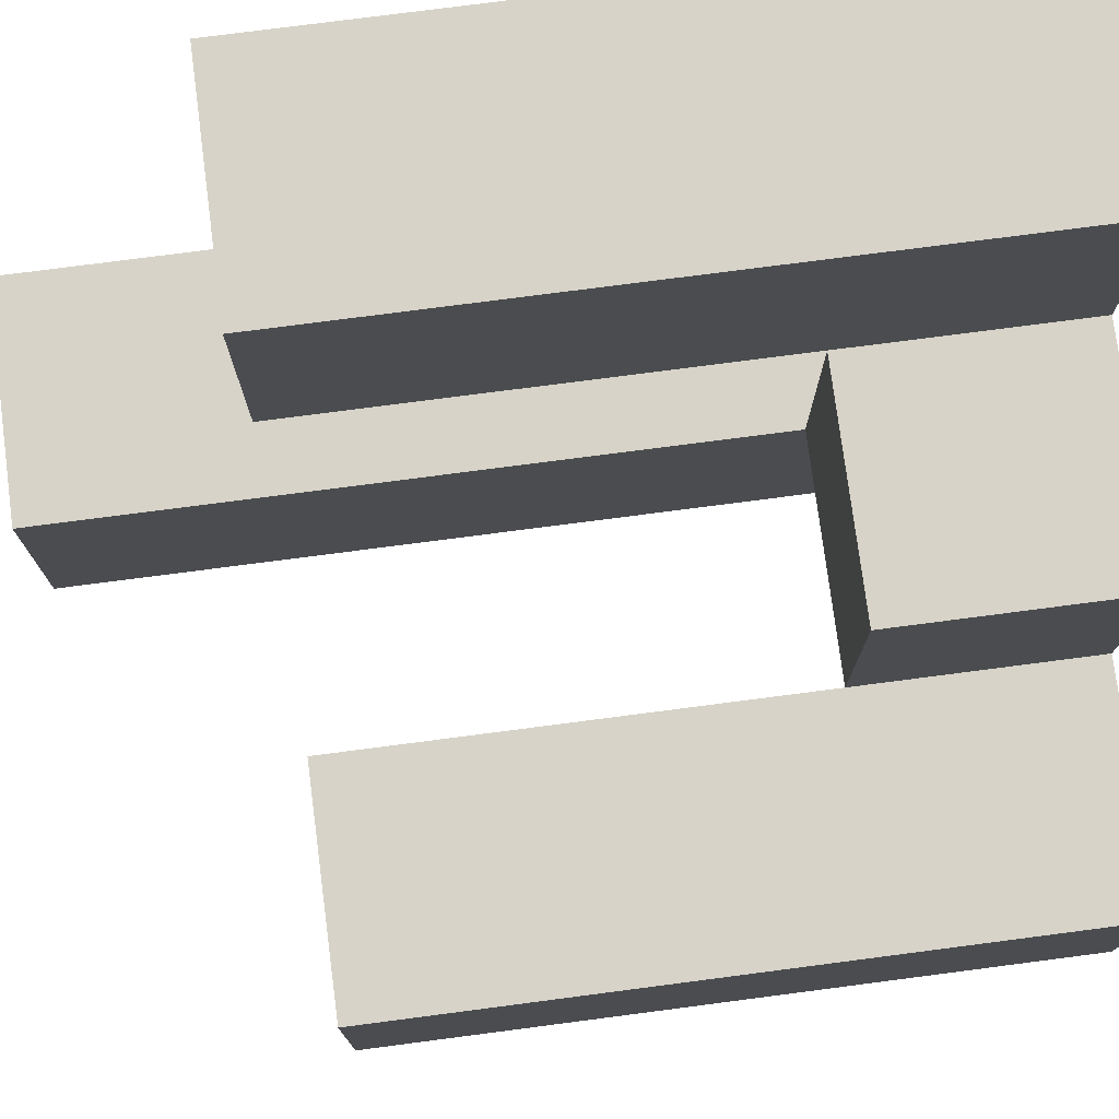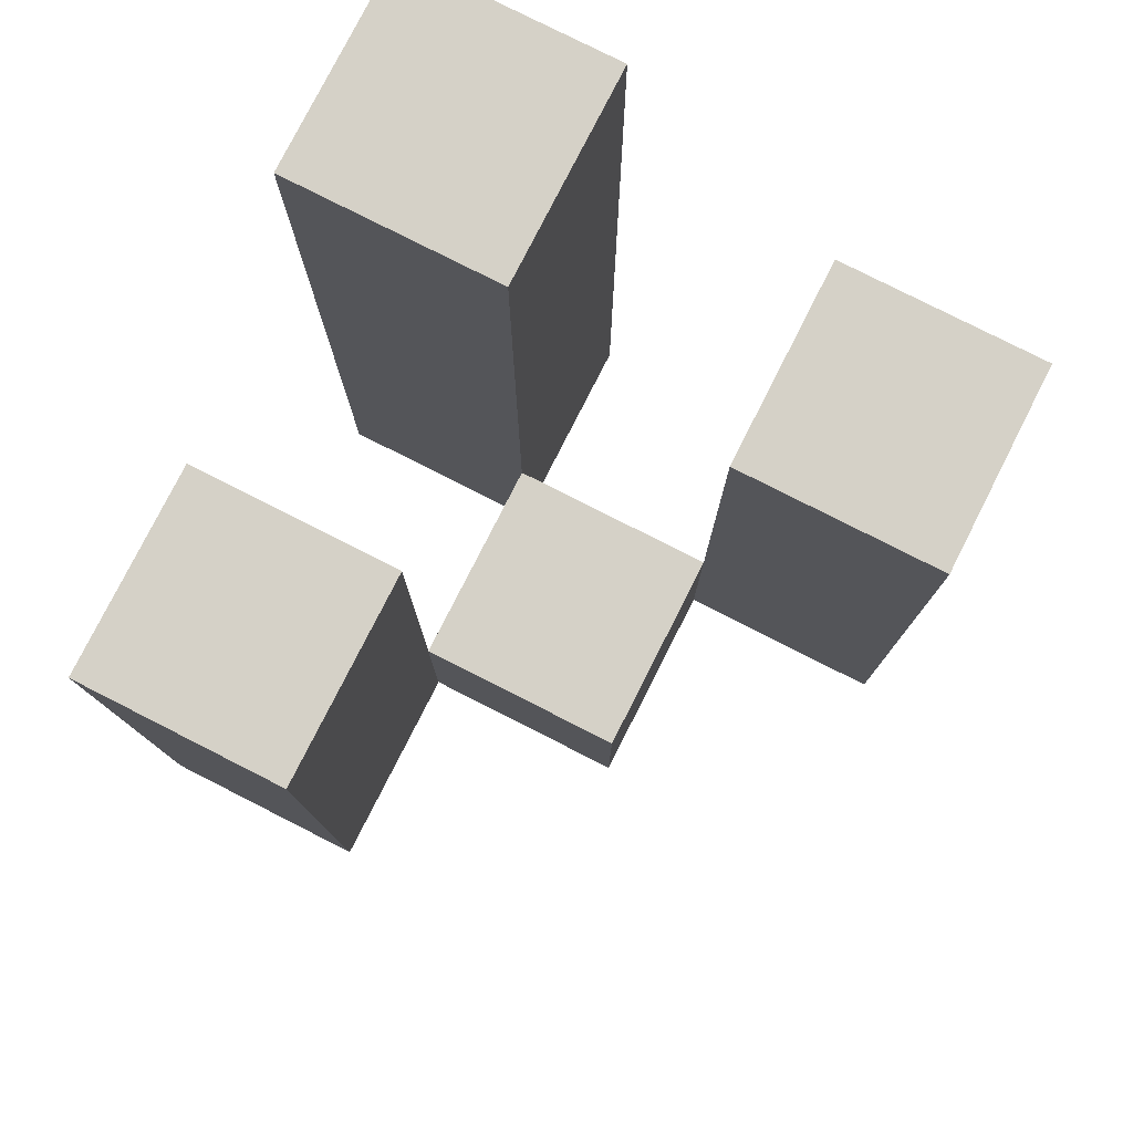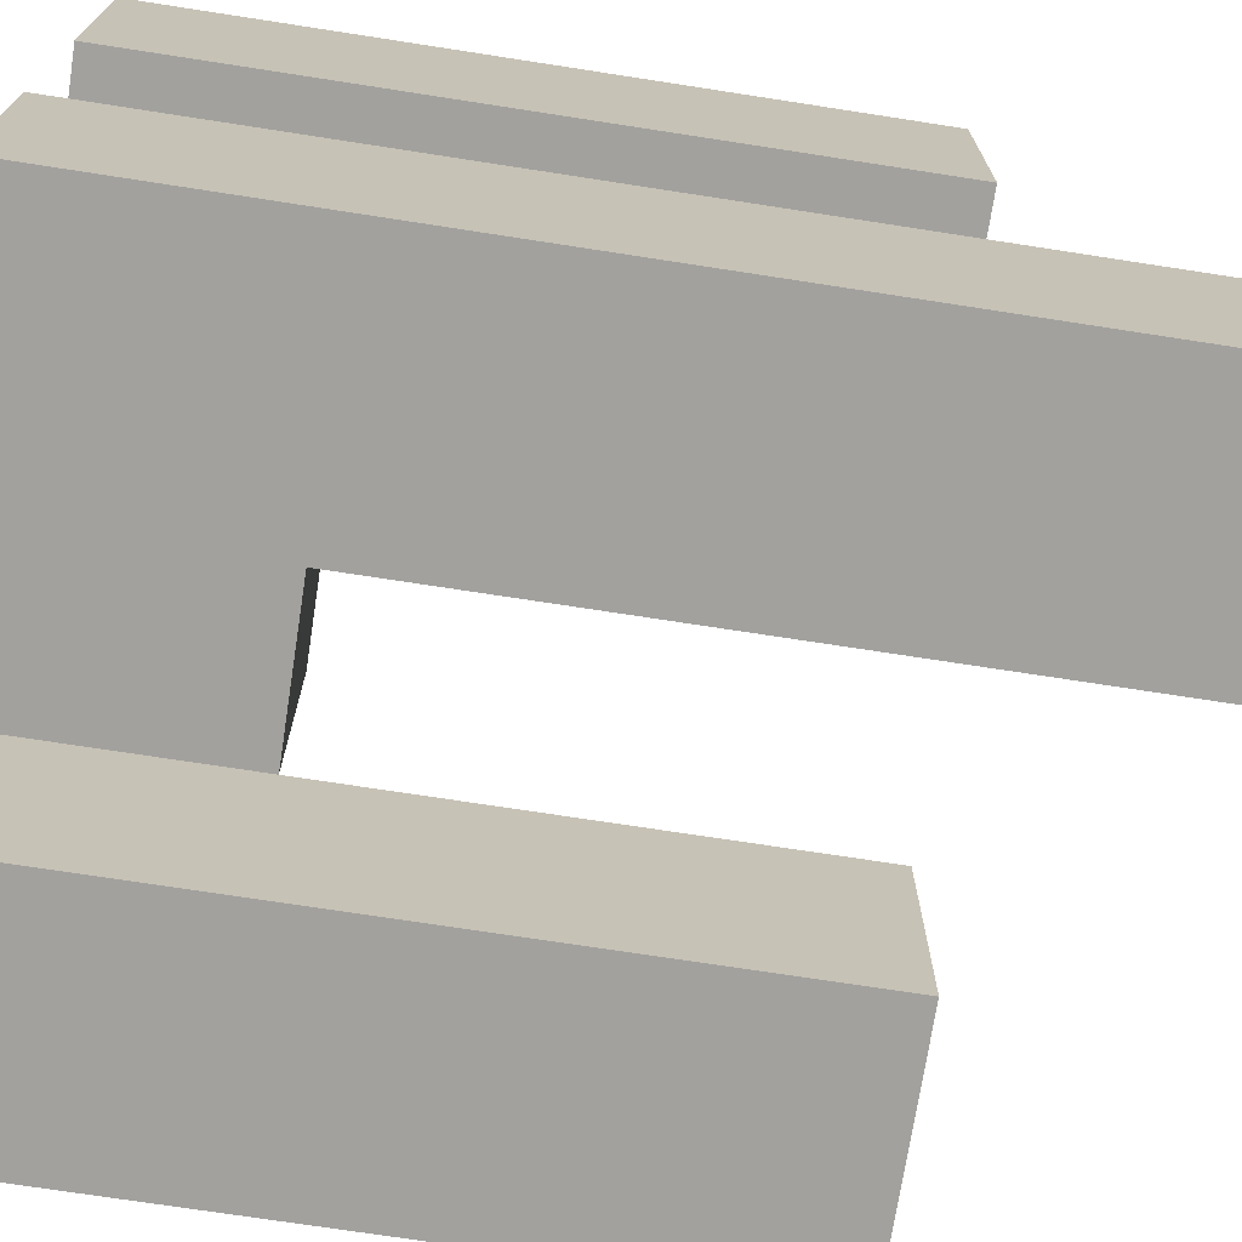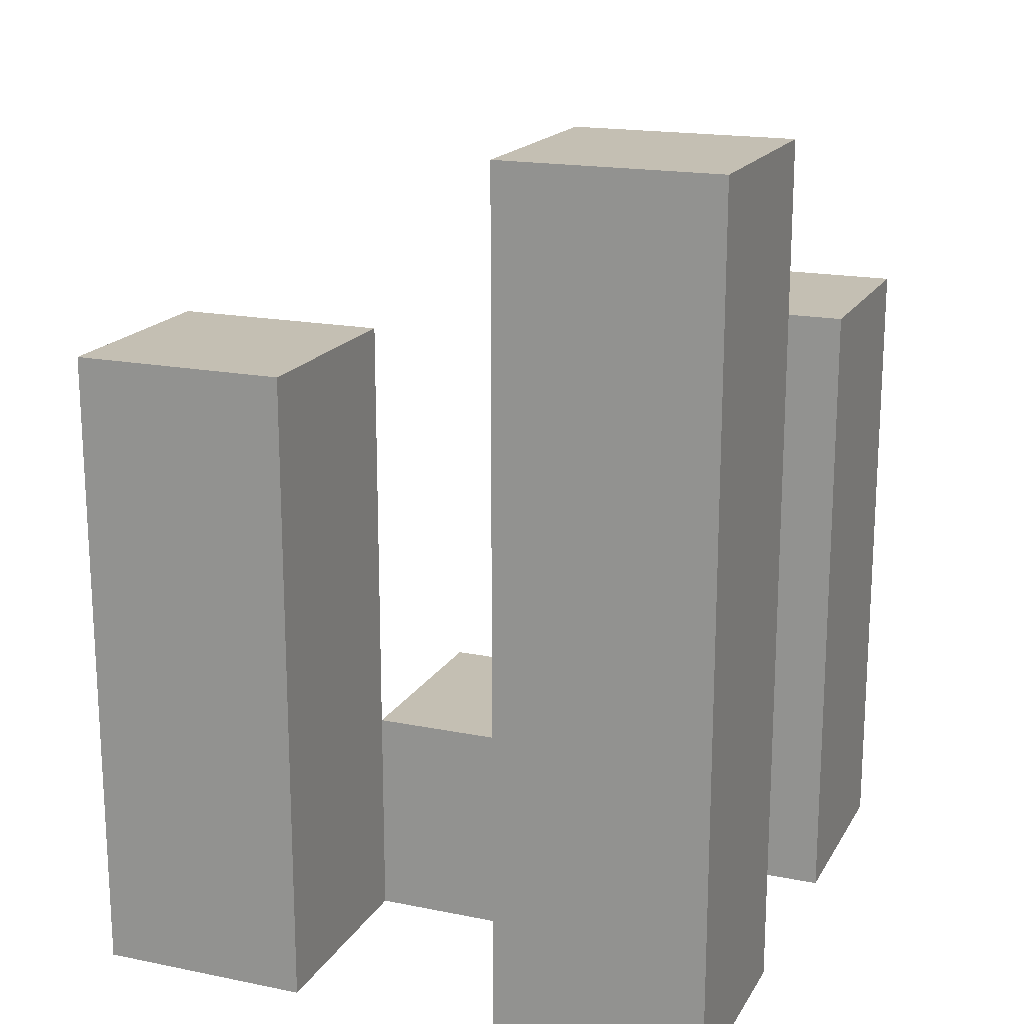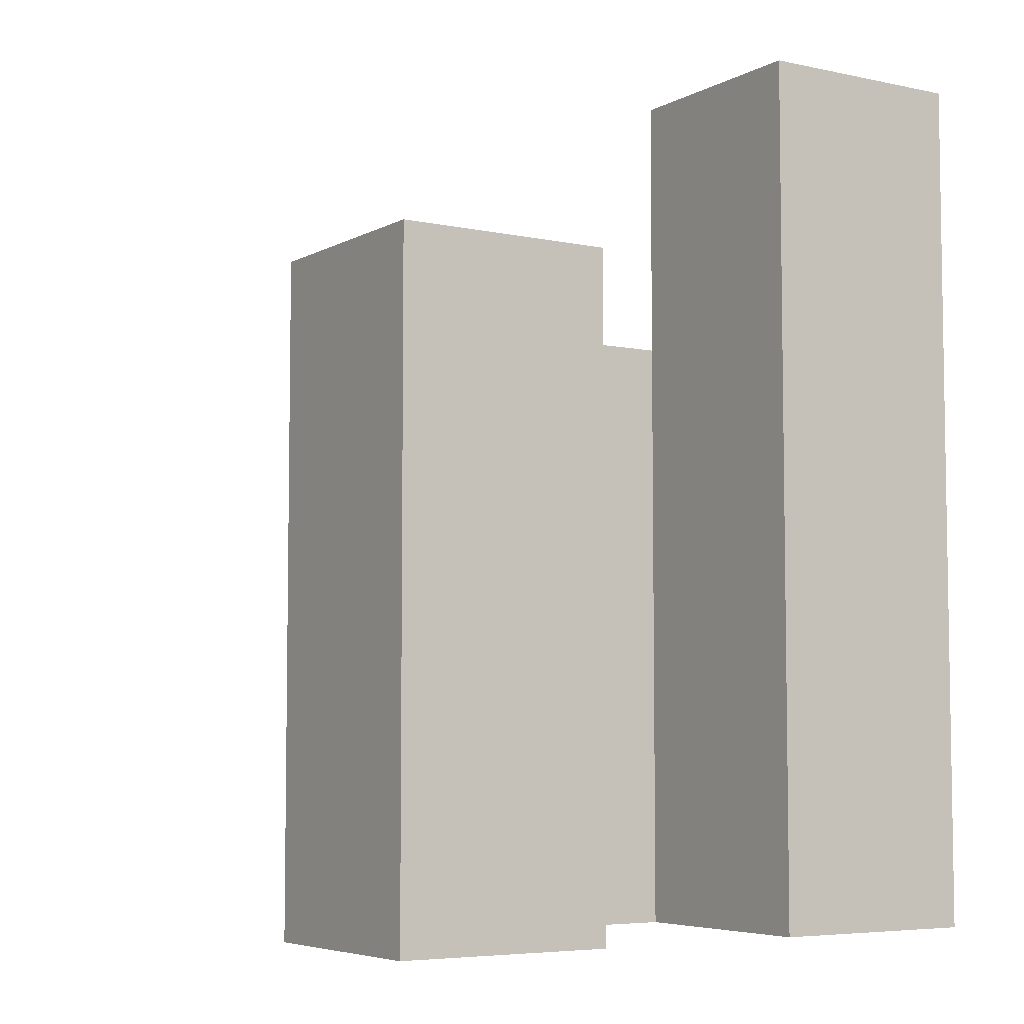
<metadata>
{"format":"obj","ext":"obj","renderer":"f3d","projection":"perspective","resolution":1024,"background":"white","views":[{"elev":76.5,"azim":-97.4,"up":"+Z"},{"elev":78.7,"azim":-63.1,"up":"+Y"},{"elev":-72.1,"azim":81.2,"up":"+Z"},{"elev":17.8,"azim":111.6,"up":"+Y"},{"elev":-5.7,"azim":57.1,"up":"+Y"}]}
</metadata>
<code>
o
v -17.8 0.9 29.6
v -17.7 0.9 29.6
v -17.6 0.9 29.6
v -17.5 0.9 29.6
v -17.8 1.2 29.6
v -17.7 1.2 29.6
v -17.6 1.3 29.6
v -17.5 1.3 29.6
v -17.7 0.9 29.7
v -17.6 0.9 29.7
v -17.7 1 29.7
v -17.6 1 29.7
v -17.6 0.9 29.8
v -17.5 0.9 29.8
v -17.6 1 29.8
v -17.6 1.2 29.8
v -17.5 1.2 29.8
v -17.8 0.9 29.7
v -17.7 0.9 29.7
v -17.6 0.9 29.7
v -17.5 0.9 29.7
v -17.7 1 29.7
v -17.6 1 29.7
v -17.8 1.2 29.7
v -17.7 1.2 29.7
v -17.6 1.3 29.7
v -17.5 1.3 29.7
v -17.7 0.9 29.8
v -17.6 0.9 29.8
v -17.7 1 29.8
v -17.6 1 29.8
v -17.6 0.9 29.9
v -17.5 0.9 29.9
v -17.6 1.2 29.9
v -17.5 1.2 29.9
v -17.8 0.9 29.6
v -17.8 1.2 29.6
v -17.8 0.9 29.7
v -17.8 1.2 29.7
v -17.7 0.9 29.7
v -17.7 1 29.7
v -17.7 0.9 29.8
v -17.7 1 29.8
v -17.6 0.9 29.6
v -17.6 1.3 29.6
v -17.6 0.9 29.7
v -17.6 1 29.7
v -17.6 1.3 29.7
v -17.6 0.9 29.8
v -17.6 1 29.8
v -17.6 1.2 29.8
v -17.6 0.9 29.9
v -17.6 1.2 29.9
v -17.7 0.9 29.6
v -17.7 1.2 29.6
v -17.7 0.9 29.7
v -17.7 1 29.7
v -17.7 1.2 29.7
v -17.6 0.9 29.7
v -17.6 1 29.7
v -17.6 0.9 29.8
v -17.6 1 29.8
v -17.5 0.9 29.6
v -17.5 1.3 29.6
v -17.5 0.9 29.7
v -17.5 1.3 29.7
v -17.5 0.9 29.8
v -17.5 1.2 29.8
v -17.5 0.9 29.9
v -17.5 1.2 29.9
v -17.8 0.9 29.6
v -17.8 0.9 29.7
v -17.7 0.9 29.6
v -17.7 0.9 29.7
v -17.7 0.9 29.8
v -17.6 0.9 29.6
v -17.6 0.9 29.7
v -17.6 0.9 29.8
v -17.6 0.9 29.9
v -17.5 0.9 29.6
v -17.5 0.9 29.7
v -17.5 0.9 29.8
v -17.5 0.9 29.9
v -17.7 1 29.7
v -17.7 1 29.8
v -17.6 1 29.7
v -17.6 1 29.8
v -17.8 1.2 29.6
v -17.8 1.2 29.7
v -17.7 1.2 29.6
v -17.7 1.2 29.7
v -17.6 1.2 29.8
v -17.6 1.2 29.9
v -17.5 1.2 29.8
v -17.5 1.2 29.9
v -17.6 1.3 29.6
v -17.6 1.3 29.7
v -17.5 1.3 29.6
v -17.5 1.3 29.7
f 5 2 1
f 6 2 5
f 7 4 3
f 8 4 7
f 11 10 9
f 12 10 11
f 15 14 13
f 16 14 15
f 17 14 16
f 18 19 22
f 20 21 23
f 18 22 24
f 24 22 25
f 23 21 26
f 26 21 27
f 28 29 30
f 30 29 31
f 32 33 34
f 34 33 35
f 38 37 36
f 39 37 38
f 42 41 40
f 43 41 42
f 46 45 44
f 47 45 46
f 48 45 47
f 52 50 49
f 52 51 50
f 53 51 52
f 54 55 56
f 56 55 57
f 57 55 58
f 59 60 61
f 61 60 62
f 63 64 65
f 65 64 66
f 67 68 69
f 69 68 70
f 73 72 71
f 74 72 73
f 77 75 74
f 78 75 77
f 80 77 76
f 81 77 80
f 82 79 78
f 83 79 82
f 84 85 86
f 86 85 87
f 88 89 90
f 90 89 91
f 92 93 94
f 94 93 95
f 96 97 98
f 98 97 99

</code>
